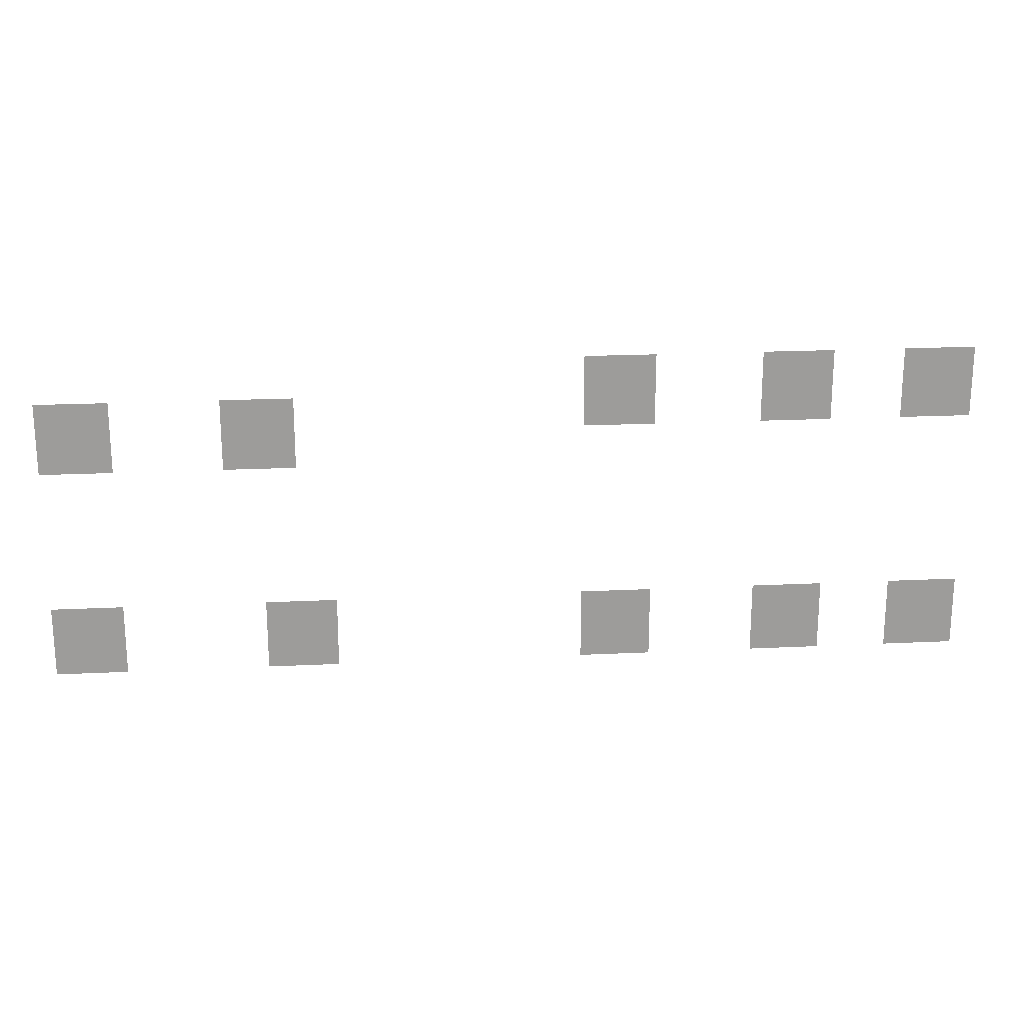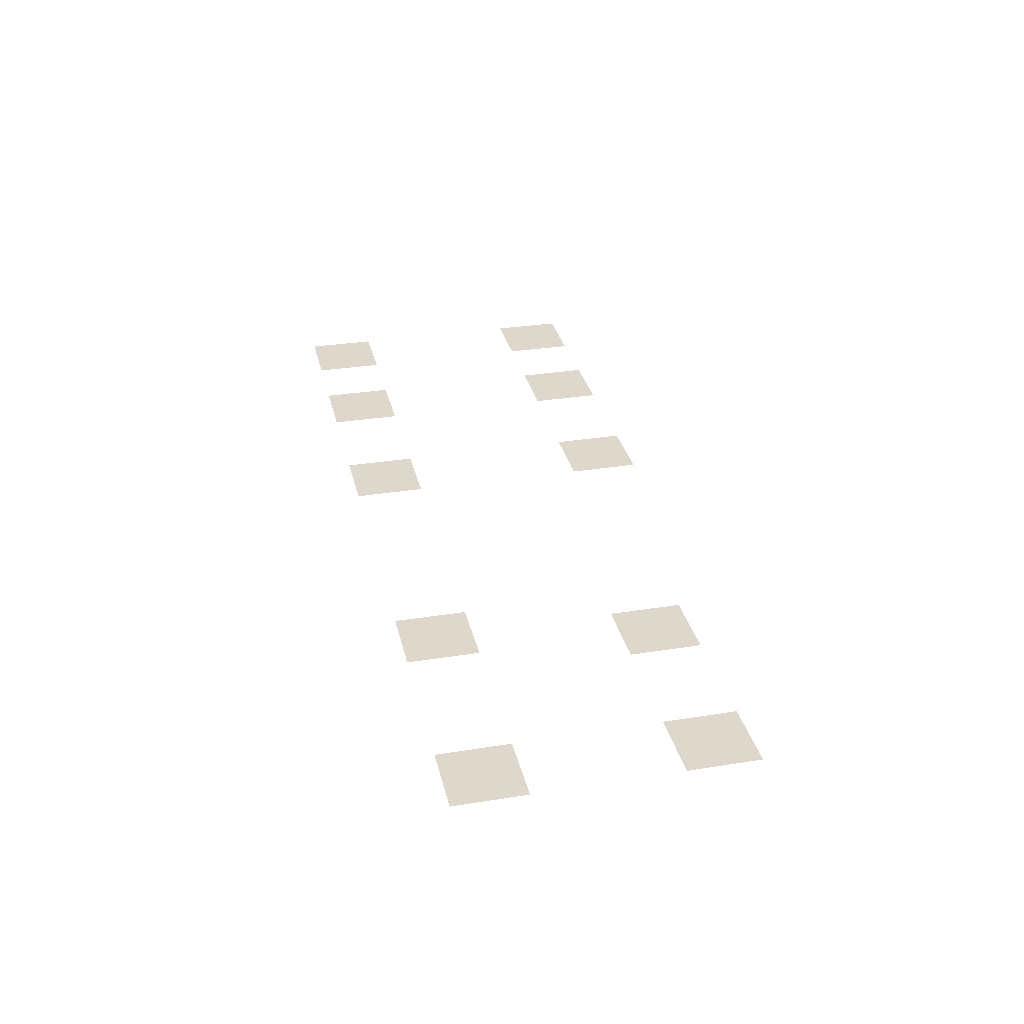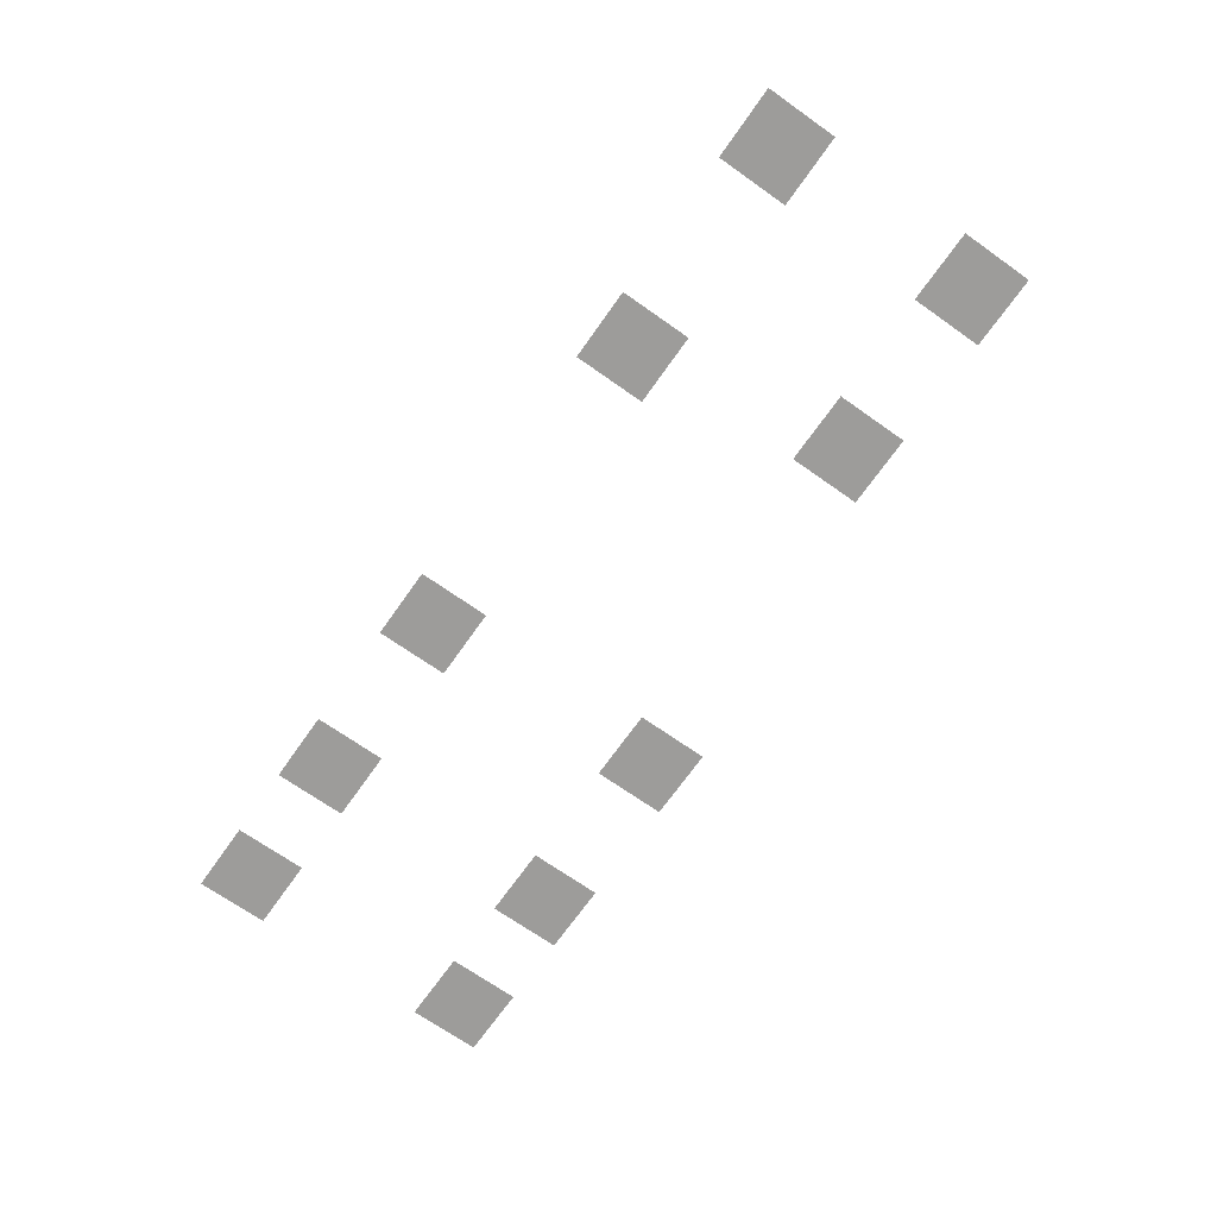
<metadata>
{"format":"obj","ext":"obj","renderer":"f3d","projection":"perspective","resolution":1024,"background":"white","views":[{"elev":20.2,"azim":174.9,"up":"+Y"},{"elev":31.4,"azim":77.2,"up":"+Z"},{"elev":-70.0,"azim":54.8,"up":"+Z"}]}
</metadata>
<code>
v -79 -54 0
v -81 -54 0
v -81 -52 0
v -79 -52 0
v -84 -54 0
v -86 -54 0
v -86 -52 0
v -84 -52 0
v -88 -54 0
v -90 -54 0
v -90 -52 0
v -88 -52 0
v -64 -55 0
v -66 -55 0
v -66 -53 0
v -64 -53 0
v -69 -55 0
v -71 -55 0
v -71 -53 0
v -69 -53 0
v -64 -61 0
v -66 -61 0
v -66 -59 0
v -64 -59 0
v -70 -61 0
v -72 -61 0
v -72 -59 0
v -70 -59 0
v -79 -61 0
v -81 -61 0
v -81 -59 0
v -79 -59 0
v -84 -61 0
v -86 -61 0
v -86 -59 0
v -84 -59 0
v -88 -61 0
v -90 -61 0
v -90 -59 0
v -88 -59 0
g SnowyOne_mesh_0010
f 1 2 3 4
f 5 6 7 8
f 9 10 11 12
f 13 14 15 16
f 17 18 19 20
f 21 22 23 24
f 25 26 27 28
f 29 30 31 32
f 33 34 35 36
f 37 38 39 40

</code>
